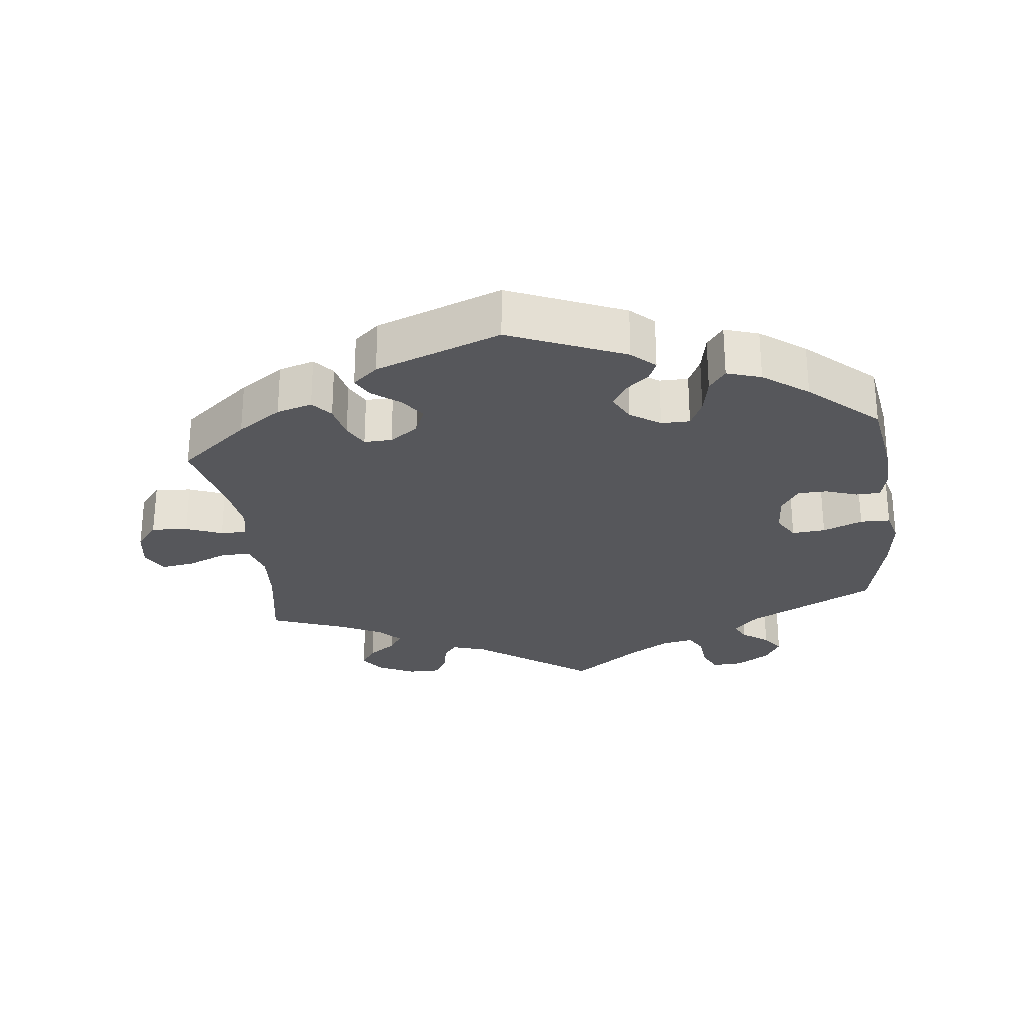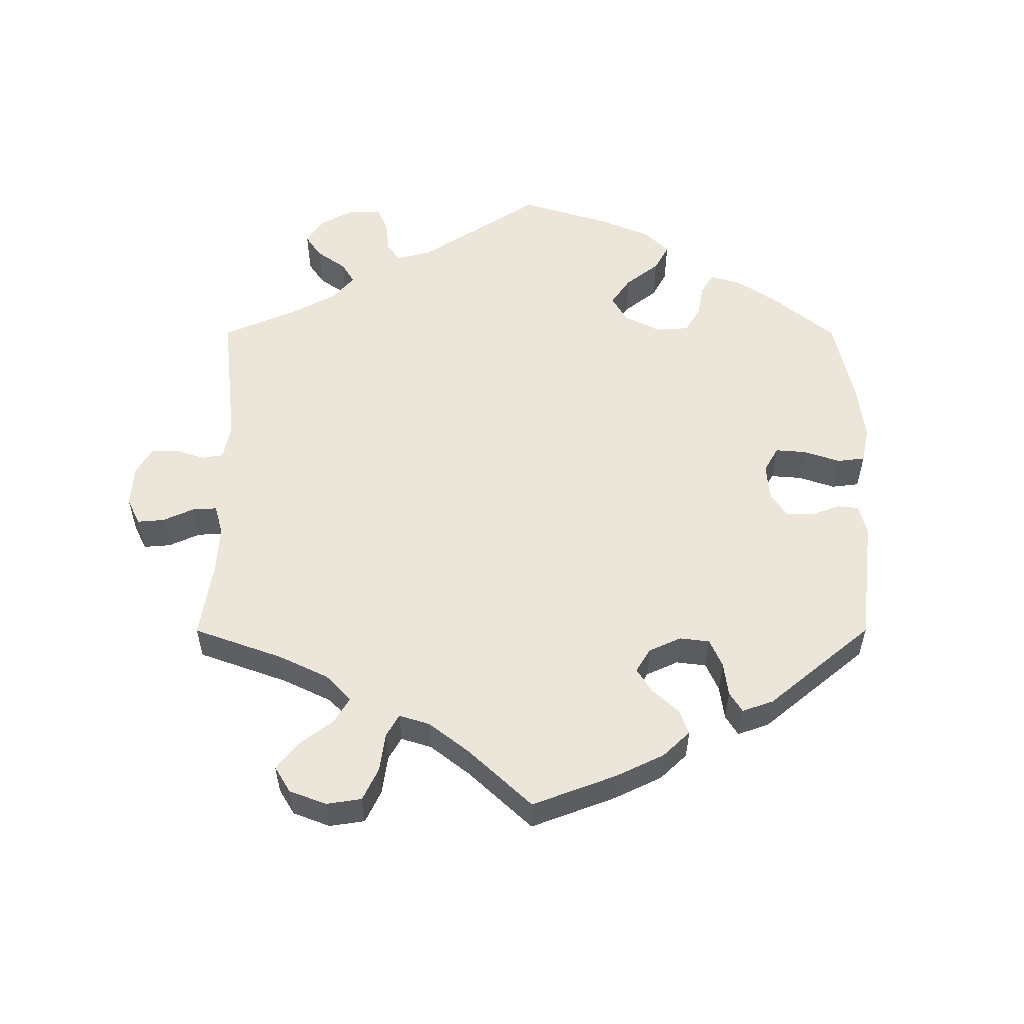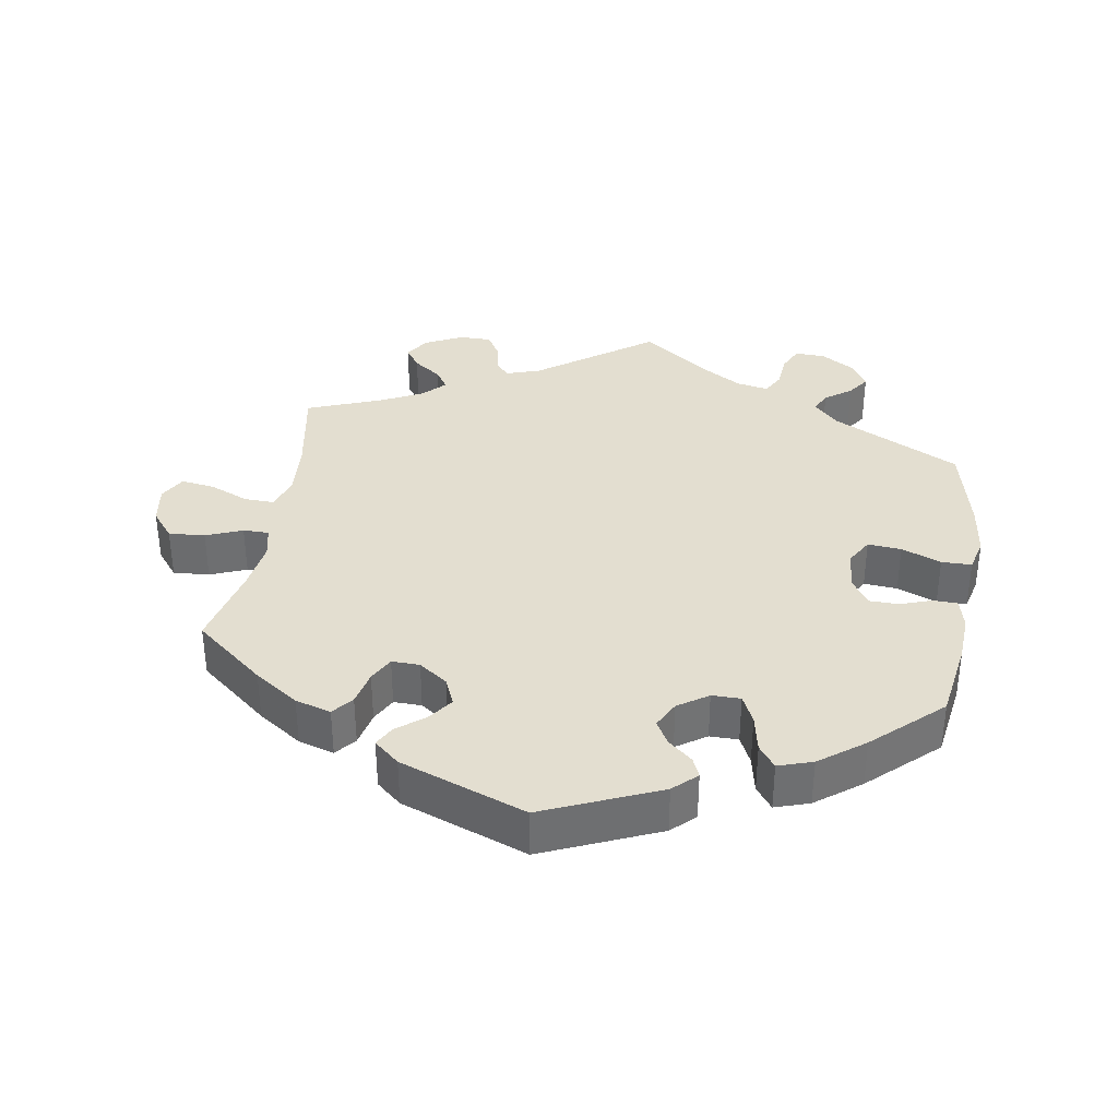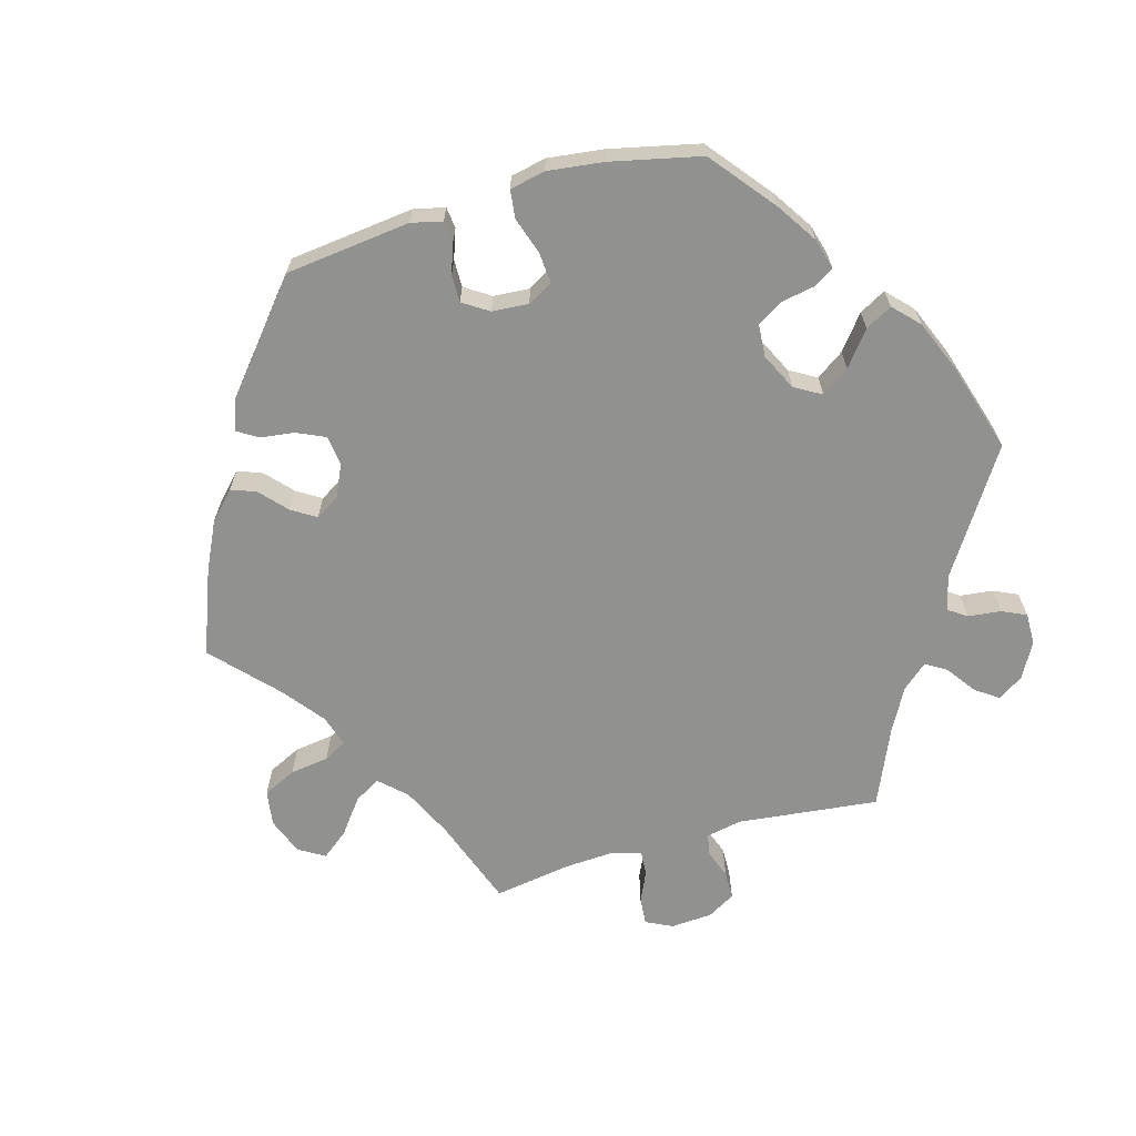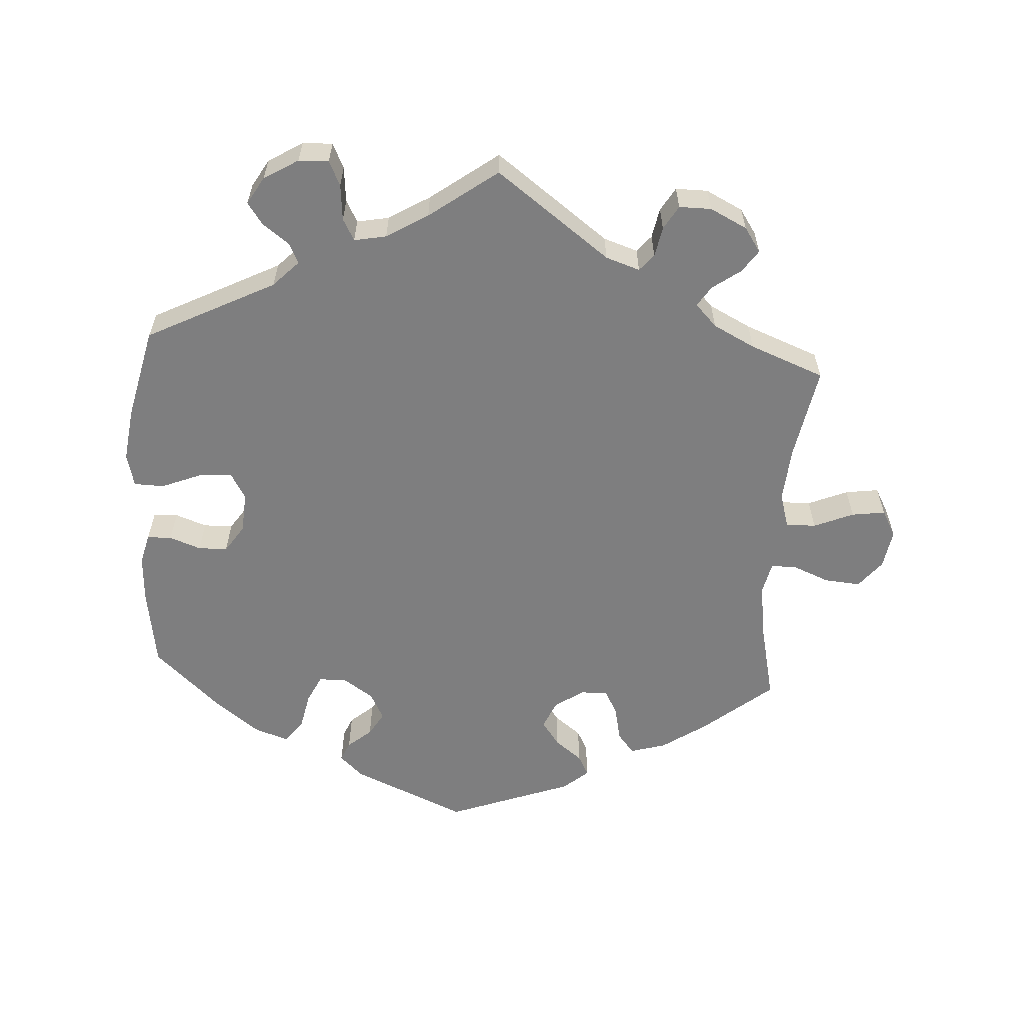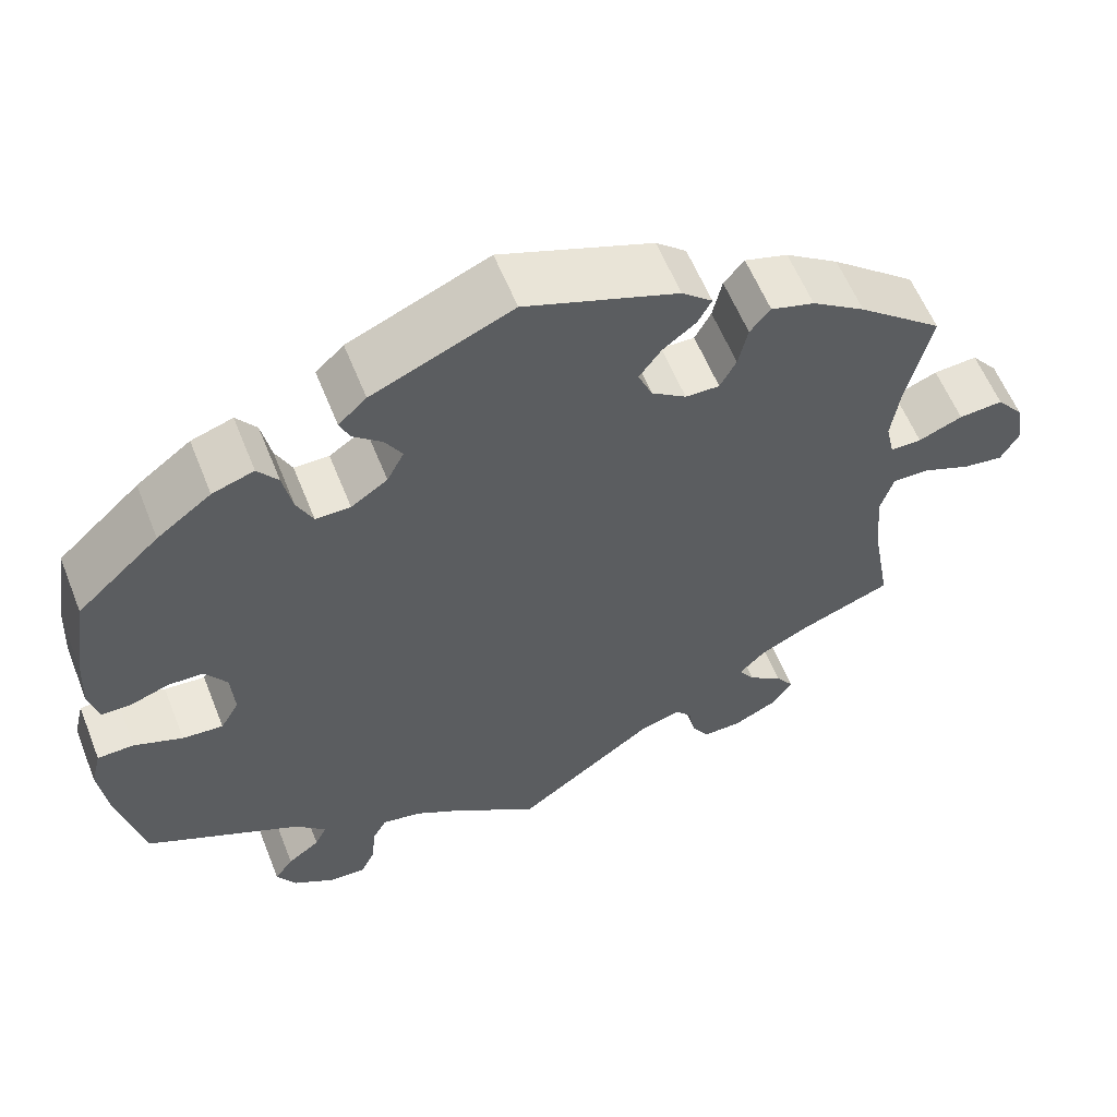
<metadata>
{"format":"obj","ext":"obj","renderer":"f3d","projection":"perspective","resolution":1024,"background":"white","views":[{"elev":-27.1,"azim":7.0,"up":"+Y"},{"elev":55.1,"azim":-60.0,"up":"+Y"},{"elev":35.8,"azim":9.2,"up":"+Y"},{"elev":-66.0,"azim":45.8,"up":"+Y"},{"elev":-59.5,"azim":176.2,"up":"+Y"},{"elev":59.1,"azim":158.3,"up":"+Z"}]}
</metadata>
<code>
v 0.518 0.07 0.174
v 0.522 0.07 0.106
v 0.511 0.07 0.062
v 0.476 0.07 0.061
v 0.431 0.07 0.077
v 0.389 0.07 0.076
v 0.363 0.07 0.037
v 0.359 0.07 -0.021
v 0.381 0.07 -0.059
v 0.429 0.07 -0.055
v 0.486 0.07 -0.032
v 0.529 0.07 -0.033
v 0.541 0.07 -0.081
v 0.531 0.07 -0.158
v 0.501 0.07 -0.289
v 0.318 0.07 -0.383
v 0.282 0.07 -0.42
v 0.296 0.07 -0.449
v 0.334 0.07 -0.477
v 0.356 0.07 -0.508
v 0.333 0.07 -0.547
v 0.284 0.07 -0.577
v 0.241 0.07 -0.579
v 0.224 0.07 -0.543
v 0.219 0.07 -0.492
v 0.202 0.07 -0.461
v 0.156 0.07 -0.47
v 0.097 0.07 -0.506
v 0 0.07 -0.578
v -0.164 0.07 -0.458
v -0.213 0.07 -0.442
v -0.233 0.07 -0.466
v -0.241 0.07 -0.509
v -0.261 0.07 -0.543
v -0.307 0.07 -0.543
v -0.36 0.07 -0.517
v -0.384 0.07 -0.482
v -0.362 0.07 -0.45
v -0.322 0.07 -0.421
v -0.303 0.07 -0.392
v -0.334 0.07 -0.36
v -0.394 0.07 -0.33
v -0.501 0.07 -0.289
v -0.477 0.07 -0.156
v -0.471 0.07 -0.077
v -0.486 0.07 -0.027
v -0.529 0.07 -0.028
v -0.586 0.07 -0.052
v -0.634 0.07 -0.059
v -0.655 0.07 -0.021
v -0.646 0.07 0.035
v -0.614 0.07 0.075
v -0.562 0.07 0.071
v -0.51 0.07 0.05
v -0.473 0.07 0.05
v -0.463 0.07 0.095
v -0.473 0.07 0.167
v -0.501 0.07 0.288
v -0.401 0.07 0.37
v -0.338 0.07 0.413
v -0.287 0.07 0.428
v -0.263 0.07 0.399
v -0.252 0.07 0.349
v -0.233 0.07 0.313
v -0.193 0.07 0.314
v -0.152 0.07 0.343
v -0.135 0.07 0.383
v -0.161 0.07 0.419
v -0.2 0.07 0.449
v -0.216 0.07 0.479
v -0.18 0.07 0.51
v 0 0.07 0.577
v 0.165 0.07 0.506
v 0.198 0.07 0.475
v 0.186 0.07 0.447
v 0.152 0.07 0.418
v 0.132 0.07 0.384
v 0.152 0.07 0.345
v 0.195 0.07 0.316
v 0.236 0.07 0.316
v 0.255 0.07 0.356
v 0.266 0.07 0.41
v 0.29 0.07 0.442
v 0.339 0.07 0.426
v 0.403 0.07 0.378
v 0.5 0.07 0.289
v 0.518 0 0.174
v 0.522 0 0.106
v 0.511 0 0.062
v 0.476 0 0.061
v 0.431 0 0.077
v 0.389 0 0.076
v 0.363 0 0.037
v 0.359 0 -0.021
v 0.381 0 -0.059
v 0.429 0 -0.055
v 0.486 0 -0.032
v 0.529 0 -0.033
v 0.541 0 -0.081
v 0.531 0 -0.158
v 0.501 0 -0.289
v 0.318 0 -0.383
v 0.282 0 -0.42
v 0.296 0 -0.449
v 0.334 0 -0.477
v 0.356 0 -0.508
v 0.333 0 -0.547
v 0.284 0 -0.577
v 0.241 0 -0.579
v 0.224 0 -0.543
v 0.219 0 -0.492
v 0.202 0 -0.461
v 0.156 0 -0.47
v 0.097 0 -0.506
v 0 0 -0.578
v -0.164 0 -0.458
v -0.213 0 -0.442
v -0.233 0 -0.466
v -0.241 0 -0.509
v -0.261 0 -0.543
v -0.307 0 -0.543
v -0.36 0 -0.517
v -0.384 0 -0.482
v -0.362 0 -0.45
v -0.322 0 -0.421
v -0.303 0 -0.392
v -0.334 0 -0.36
v -0.394 0 -0.33
v -0.501 0 -0.289
v -0.477 0 -0.156
v -0.471 0 -0.077
v -0.486 0 -0.027
v -0.529 0 -0.028
v -0.586 0 -0.052
v -0.634 0 -0.059
v -0.655 0 -0.021
v -0.646 0 0.035
v -0.614 0 0.075
v -0.562 0 0.071
v -0.51 0 0.05
v -0.473 0 0.05
v -0.463 0 0.095
v -0.473 0 0.167
v -0.501 0 0.288
v -0.401 0 0.37
v -0.338 0 0.413
v -0.287 0 0.428
v -0.263 0 0.399
v -0.252 0 0.349
v -0.233 0 0.313
v -0.193 0 0.314
v -0.152 0 0.343
v -0.135 0 0.383
v -0.161 0 0.419
v -0.2 0 0.449
v -0.216 0 0.479
v -0.18 0 0.51
v 0 0 0.577
v 0.165 0 0.506
v 0.198 0 0.475
v 0.186 0 0.447
v 0.152 0 0.418
v 0.132 0 0.384
v 0.152 0 0.345
v 0.195 0 0.316
v 0.236 0 0.316
v 0.255 0 0.356
v 0.266 0 0.41
v 0.29 0 0.442
v 0.339 0 0.426
v 0.403 0 0.378
v 0.5 0 0.289
f 81 82 83 84
f 80 81 84 85
f 73 74 75 76
f 73 76 77
f 72 73 77
f 71 72 77 78
f 68 69 70 71
f 67 68 71 78
f 60 61 62 63
f 60 63 64
f 57 58 59 60
f 56 57 60 64
f 55 56 64 65
f 51 52 53 54
f 51 54 55
f 50 51 55
f 47 48 49 50
f 46 47 50 55
f 45 46 55 65
f 42 43 44
f 41 42 44 45
f 40 41 45 65
f 36 37 38 39
f 36 39 40
f 35 36 40
f 32 33 34 35
f 31 32 35 40
f 30 31 40 65
f 28 29 30 65
f 22 23 24 25
f 22 25 26
f 21 22 26
f 18 19 20 21
f 17 18 21 26
f 16 17 26 27
f 14 15 16
f 13 14 16 27
f 10 11 12 13
f 9 10 13 27
f 2 3 4 5
f 2 5 6
f 1 2 6
f 80 85 86 1
f 66 67 78 79
f 28 65 66 79
f 8 9 27 28
f 7 8 28 79
f 6 7 79 80
f 1 6 80
f 170 169 168 167
f 171 170 167 166
f 162 161 160 159
f 163 162 159
f 163 159 158
f 164 163 158 157
f 157 156 155 154
f 164 157 154 153
f 149 148 147 146
f 150 149 146
f 146 145 144 143
f 150 146 143 142
f 151 150 142 141
f 140 139 138 137
f 141 140 137
f 141 137 136
f 136 135 134 133
f 141 136 133 132
f 151 141 132 131
f 130 129 128
f 131 130 128 127
f 151 131 127 126
f 125 124 123 122
f 126 125 122
f 126 122 121
f 121 120 119 118
f 126 121 118 117
f 151 126 117 116
f 151 116 115 114
f 111 110 109 108
f 112 111 108
f 112 108 107
f 107 106 105 104
f 112 107 104 103
f 113 112 103 102
f 102 101 100
f 113 102 100 99
f 99 98 97 96
f 113 99 96 95
f 91 90 89 88
f 92 91 88
f 92 88 87
f 87 172 171 166
f 165 164 153 152
f 165 152 151 114
f 114 113 95 94
f 165 114 94 93
f 166 165 93 92
f 166 92 87
f 1 87 88 2
f 2 88 89 3
f 3 89 90 4
f 4 90 91 5
f 5 91 92 6
f 6 92 93 7
f 7 93 94 8
f 8 94 95 9
f 9 95 96 10
f 10 96 97 11
f 11 97 98 12
f 12 98 99 13
f 13 99 100 14
f 14 100 101 15
f 15 101 102 16
f 16 102 103 17
f 17 103 104 18
f 18 104 105 19
f 19 105 106 20
f 20 106 107 21
f 21 107 108 22
f 22 108 109 23
f 23 109 110 24
f 24 110 111 25
f 25 111 112 26
f 26 112 113 27
f 27 113 114 28
f 28 114 115 29
f 29 115 116 30
f 30 116 117 31
f 31 117 118 32
f 32 118 119 33
f 33 119 120 34
f 34 120 121 35
f 35 121 122 36
f 36 122 123 37
f 37 123 124 38
f 38 124 125 39
f 39 125 126 40
f 40 126 127 41
f 41 127 128 42
f 42 128 129 43
f 43 129 130 44
f 44 130 131 45
f 45 131 132 46
f 46 132 133 47
f 47 133 134 48
f 48 134 135 49
f 49 135 136 50
f 50 136 137 51
f 51 137 138 52
f 52 138 139 53
f 53 139 140 54
f 54 140 141 55
f 55 141 142 56
f 56 142 143 57
f 57 143 144 58
f 58 144 145 59
f 59 145 146 60
f 60 146 147 61
f 61 147 148 62
f 62 148 149 63
f 63 149 150 64
f 64 150 151 65
f 65 151 152 66
f 66 152 153 67
f 67 153 154 68
f 68 154 155 69
f 69 155 156 70
f 70 156 157 71
f 71 157 158 72
f 72 158 159 73
f 73 159 160 74
f 74 160 161 75
f 75 161 162 76
f 76 162 163 77
f 77 163 164 78
f 78 164 165 79
f 79 165 166 80
f 80 166 167 81
f 81 167 168 82
f 82 168 169 83
f 83 169 170 84
f 84 170 171 85
f 85 171 172 86
f 86 172 87 1

</code>
